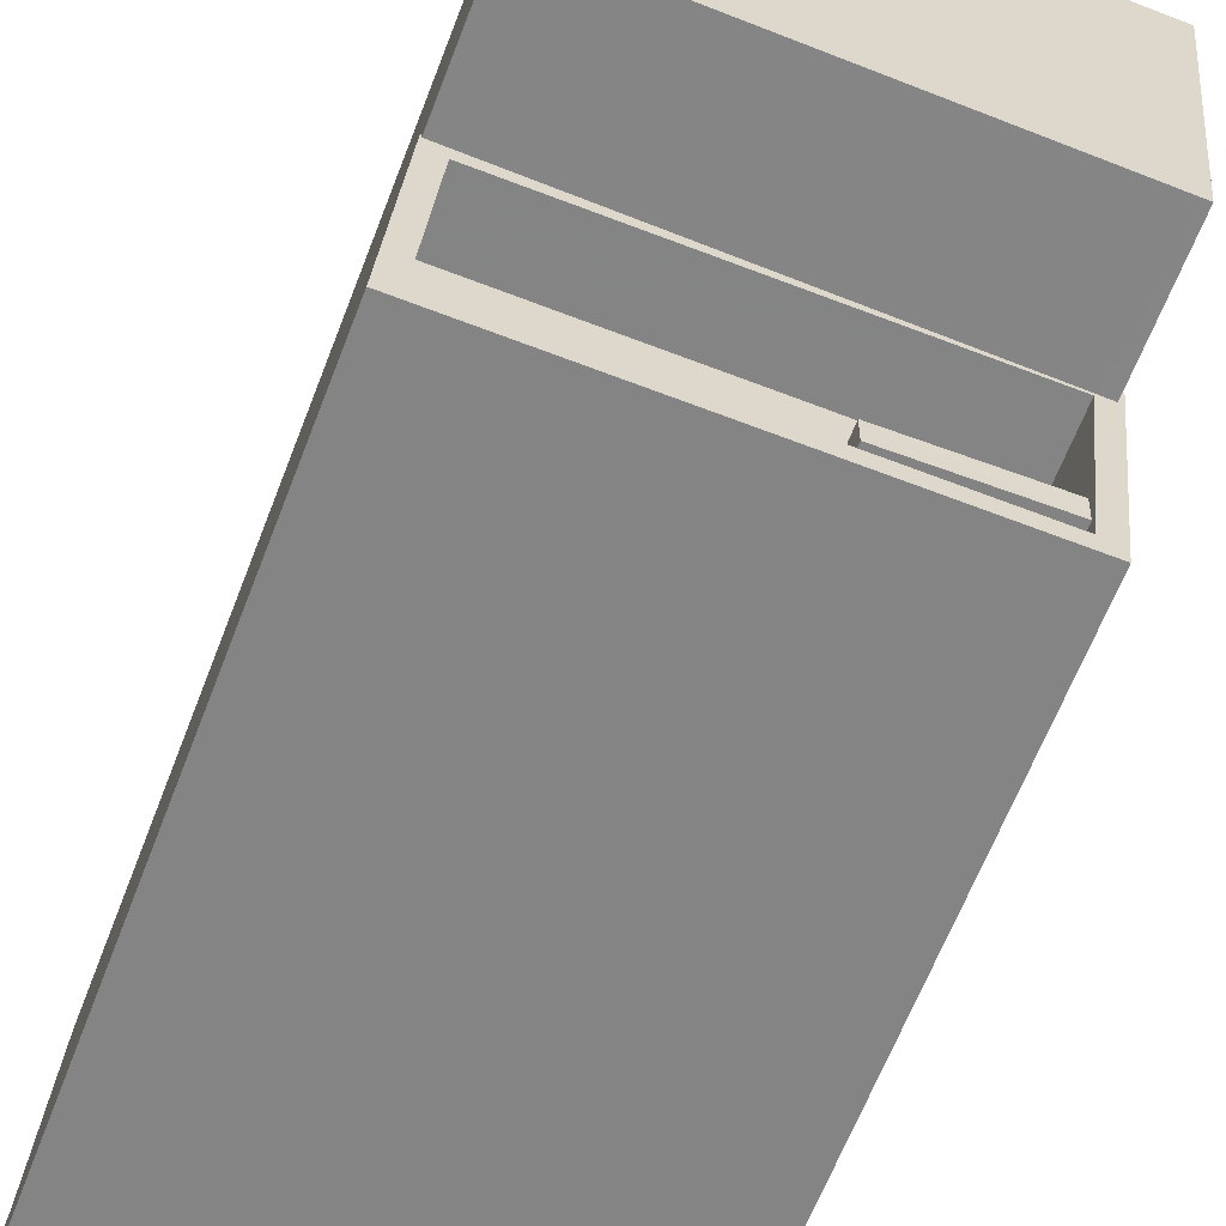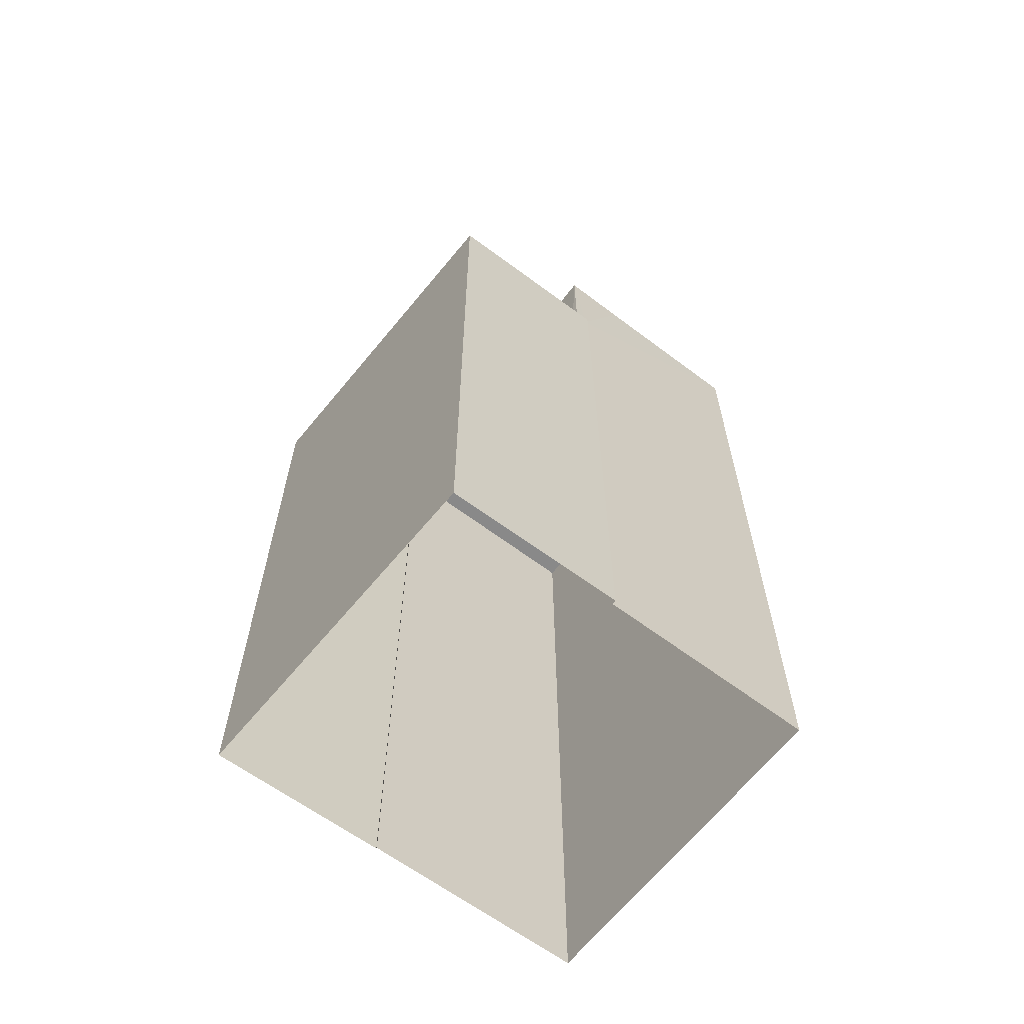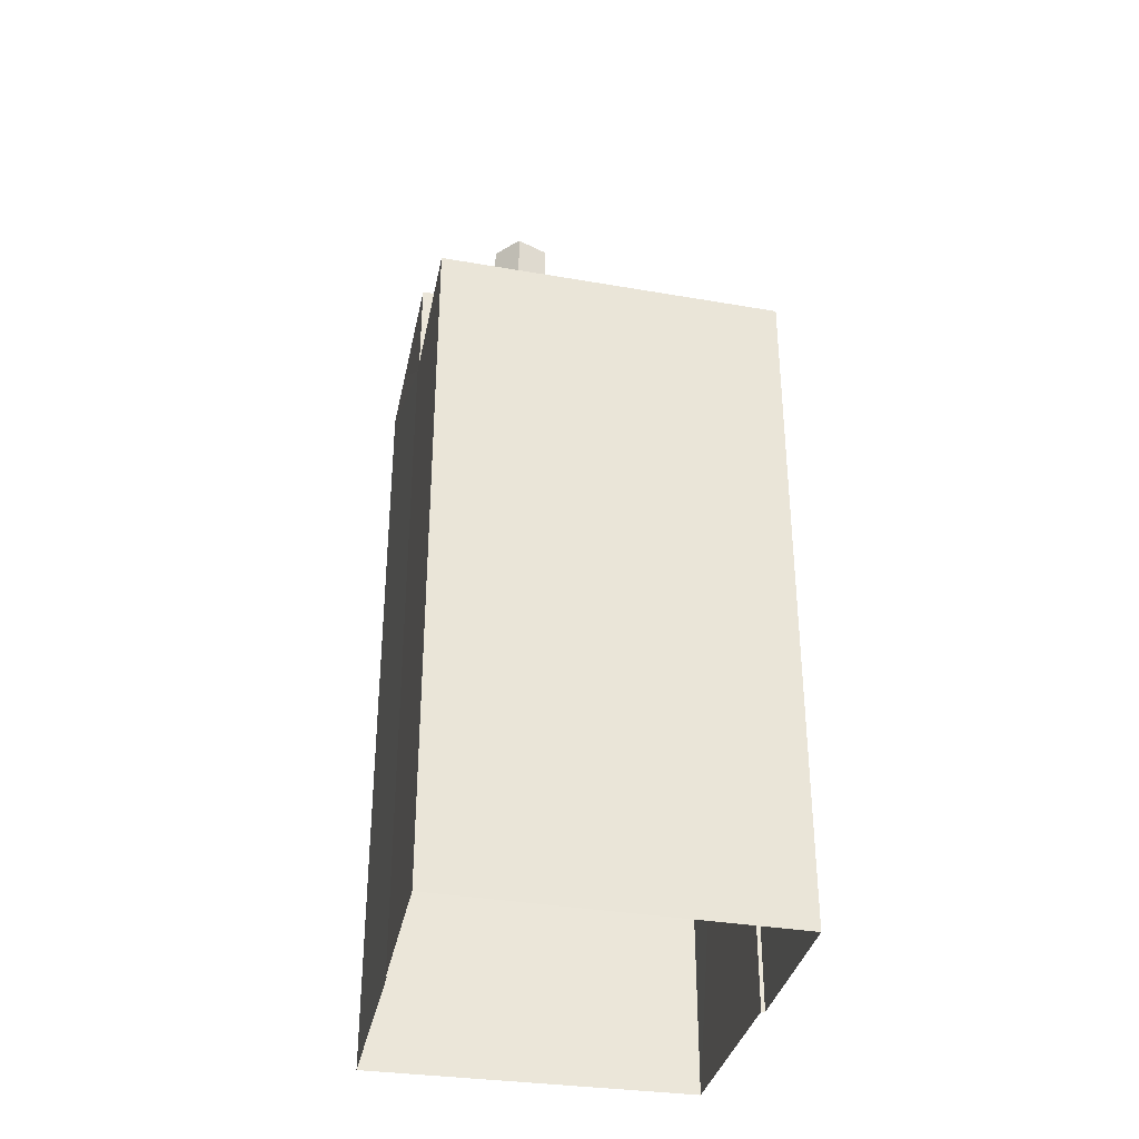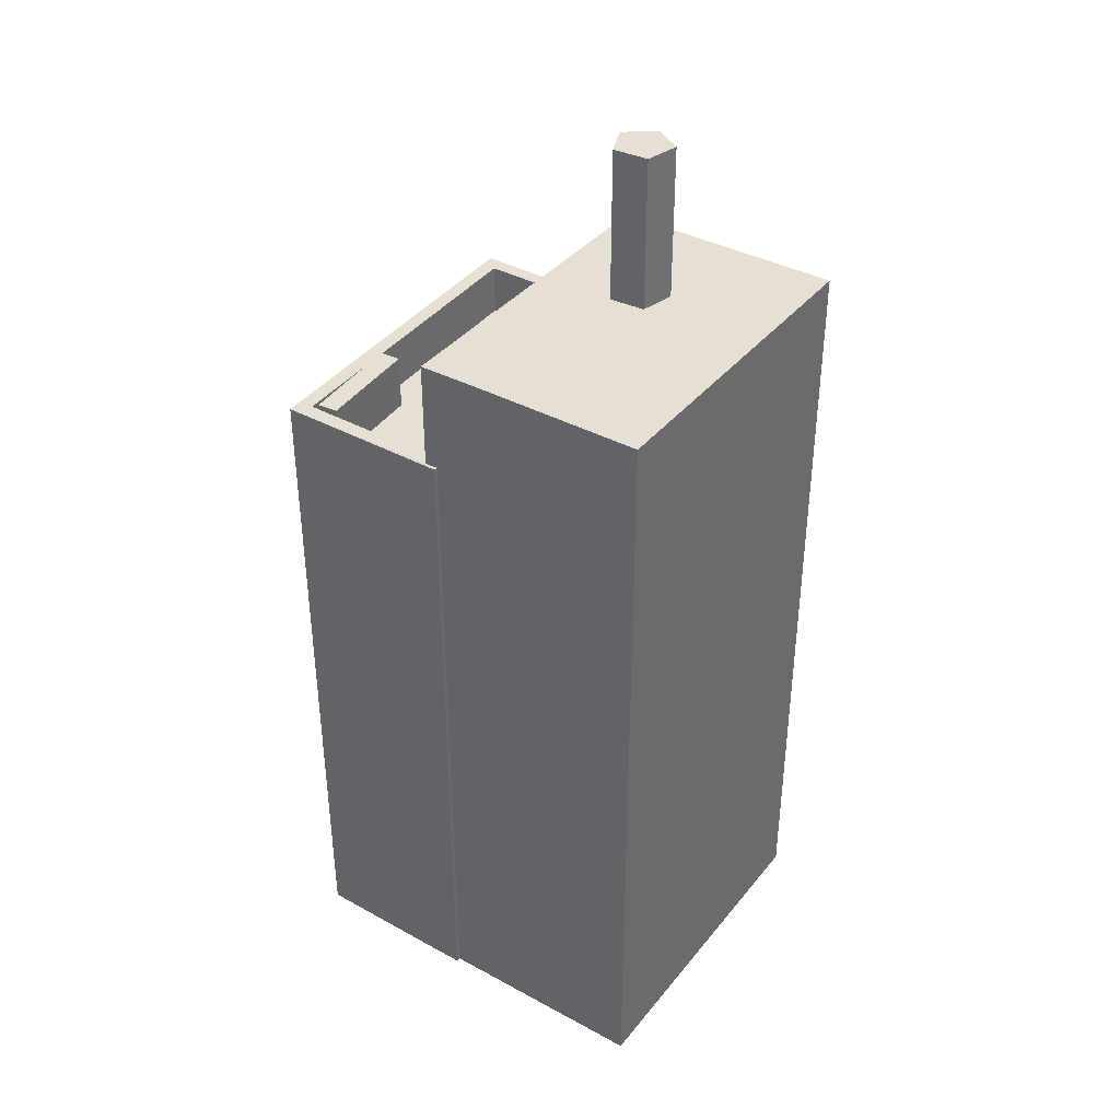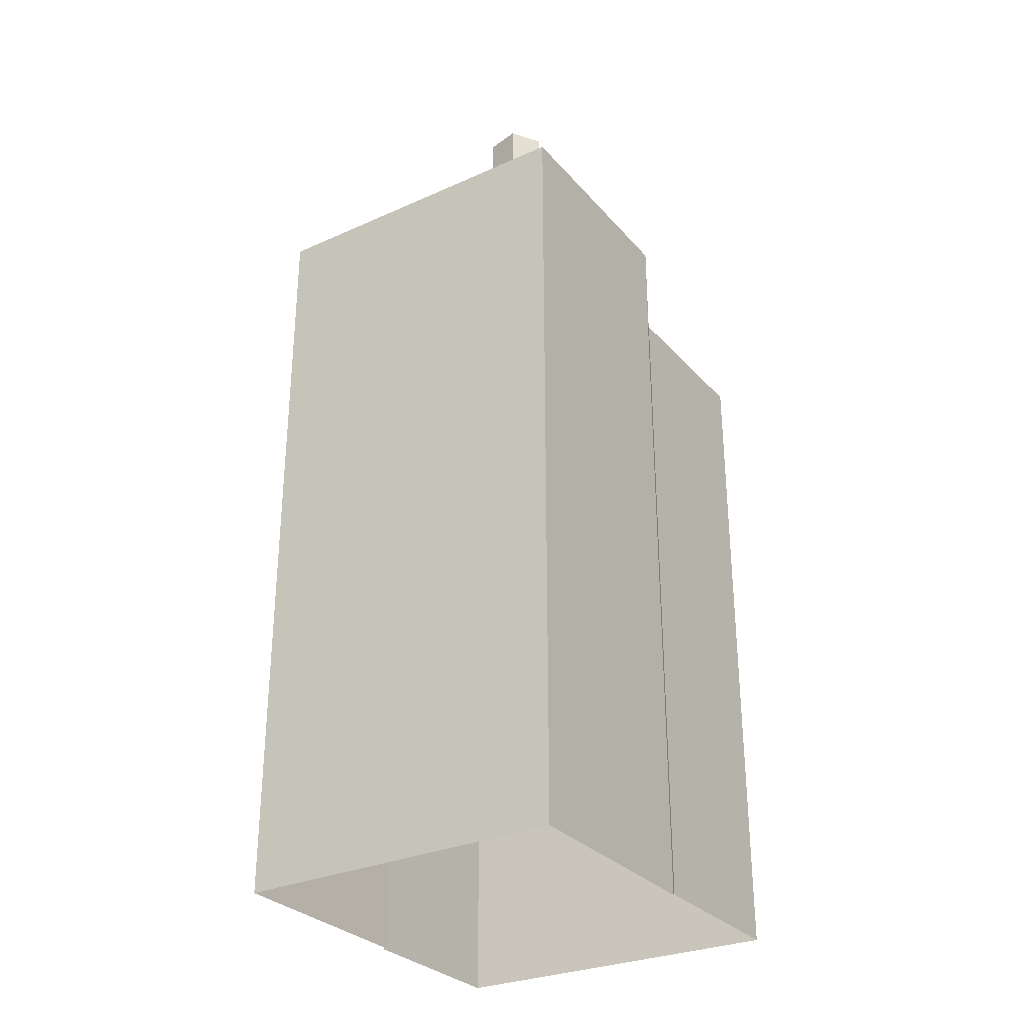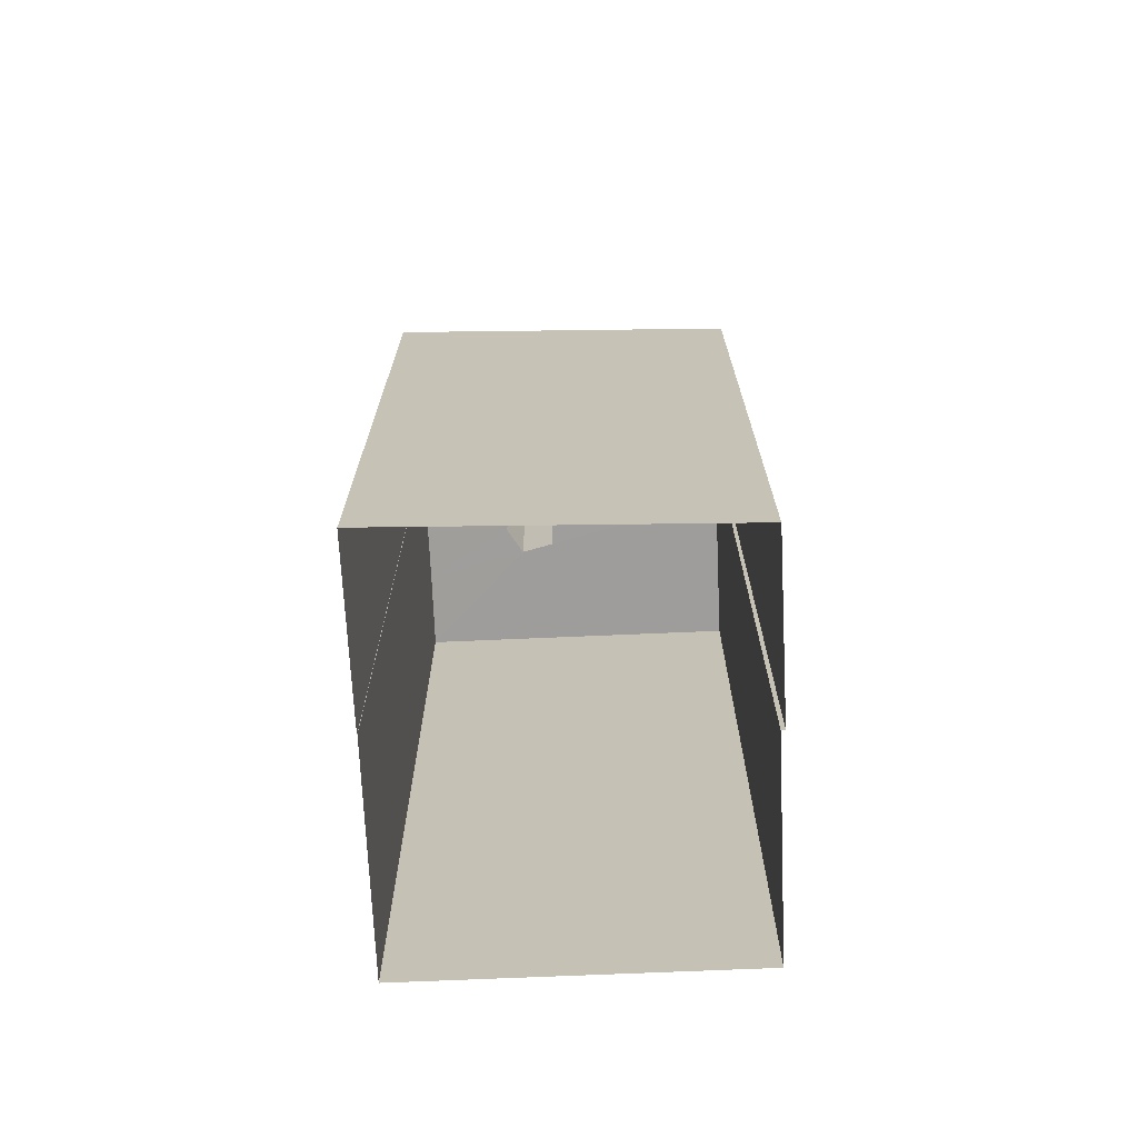
<metadata>
{"format":"obj","ext":"obj","renderer":"f3d","projection":"perspective","resolution":1024,"background":"white","views":[{"elev":-60.8,"azim":-20.5,"up":"+Y"},{"elev":-63.1,"azim":47.7,"up":"+Z"},{"elev":-34.1,"azim":-16.4,"up":"+Z"},{"elev":38.1,"azim":119.4,"up":"+Z"},{"elev":-30.1,"azim":-151.8,"up":"+Z"},{"elev":-70.7,"azim":-2.4,"up":"+Z"}]}
</metadata>
<code>
v -8.918e+04 -9.931e+04 7.618
v -8.918e+04 -9.932e+04 7.618
v -8.918e+04 -9.931e+04 7.618
v -8.918e+04 -9.932e+04 7.618
v -8.918e+04 -9.932e+04 7.618
v -8.918e+04 -9.932e+04 7.618
v -8.918e+04 -9.932e+04 7.618
v -8.918e+04 -9.932e+04 7.618
v -8.918e+04 -9.931e+04 22.77
v -8.918e+04 -9.931e+04 22.77
v -8.918e+04 -9.931e+04 22.77
v -8.918e+04 -9.932e+04 22.77
v -8.918e+04 -9.931e+04 22.77
v -8.918e+04 -9.931e+04 22.77
v -8.918e+04 -9.932e+04 20.78
v -8.918e+04 -9.932e+04 20.78
v -8.918e+04 -9.932e+04 20.78
v -8.918e+04 -9.932e+04 20.78
v -8.918e+04 -9.932e+04 22.77
v -8.918e+04 -9.932e+04 22.77
v -8.918e+04 -9.932e+04 22.77
v -8.918e+04 -9.932e+04 22.77
v -8.918e+04 -9.932e+04 22.77
v -8.918e+04 -9.932e+04 20.72
v -8.918e+04 -9.932e+04 20.72
v -8.918e+04 -9.932e+04 20.72
v -8.918e+04 -9.932e+04 20.72
v -8.918e+04 -9.932e+04 20.72
v -8.918e+04 -9.932e+04 20.72
v -8.918e+04 -9.932e+04 20.72
v -8.918e+04 -9.932e+04 20.72
v -8.918e+04 -9.932e+04 20.72
v -8.918e+04 -9.932e+04 19.72
v -8.918e+04 -9.932e+04 19.72
v -8.918e+04 -9.932e+04 19.72
v -8.918e+04 -9.932e+04 19.72
v -8.918e+04 -9.932e+04 19.72
v -8.918e+04 -9.932e+04 20.72
v -8.918e+04 -9.932e+04 20.72
v -8.918e+04 -9.932e+04 20.72
v -8.918e+04 -9.932e+04 20.72
v -8.918e+04 -9.932e+04 19.72
v -8.918e+04 -9.932e+04 19.72
v -8.918e+04 -9.932e+04 19.72
v -8.918e+04 -9.932e+04 19.72
v -8.918e+04 -9.932e+04 19.72
v -8.918e+04 -9.932e+04 25.74
v -8.918e+04 -9.931e+04 25.74
v -8.918e+04 -9.932e+04 25.74
v -8.918e+04 -9.931e+04 25.74
v -8.918e+04 -9.932e+04 25.74
f 1 2 3
f 4 5 6
f 4 6 7
f 2 8 7
f 3 2 6
f 6 2 7
f 9 10 11
f 12 11 13
f 14 10 9
f 11 10 13
f 15 16 17
f 15 18 16
f 19 20 14
f 14 20 10
f 21 22 12
f 23 19 22
f 13 21 12
f 23 20 19
f 23 22 21
f 24 25 26
f 27 28 29
f 30 27 29
f 25 31 30
f 25 32 31
f 26 25 29
f 25 30 29
f 33 34 35
f 36 37 34
f 34 37 35
f 27 38 28
f 28 38 39
f 31 32 40
f 40 38 27
f 39 38 41
f 32 38 40
f 42 33 43
f 43 44 45
f 33 35 44
f 36 46 37
f 45 46 36
f 44 46 45
f 44 43 33
f 47 48 49
f 48 50 49
f 50 51 49
f 10 50 48
f 13 10 48
f 46 44 16
f 18 46 16
f 6 5 39
f 41 6 39
f 28 39 5
f 4 28 5
f 6 41 3
f 19 41 38
f 3 41 9
f 41 14 9
f 19 14 41
f 10 51 50
f 10 20 51
f 31 43 45
f 31 40 43
f 21 47 49
f 23 21 49
f 1 11 24
f 2 1 24
f 11 12 24
f 24 12 22
f 24 22 25
f 25 22 32
f 22 19 32
f 19 38 32
f 34 30 36
f 36 31 45
f 36 30 31
f 17 37 15
f 17 35 37
f 40 42 43
f 40 27 42
f 37 46 18
f 15 37 18
f 24 26 8
f 2 24 8
f 26 29 7
f 8 26 7
f 9 1 3
f 9 11 1
f 34 33 30
f 33 42 27
f 30 33 27
f 29 4 7
f 29 28 4
f 21 48 47
f 21 13 48
f 35 17 16
f 44 35 16
f 20 49 51
f 20 23 49

</code>
